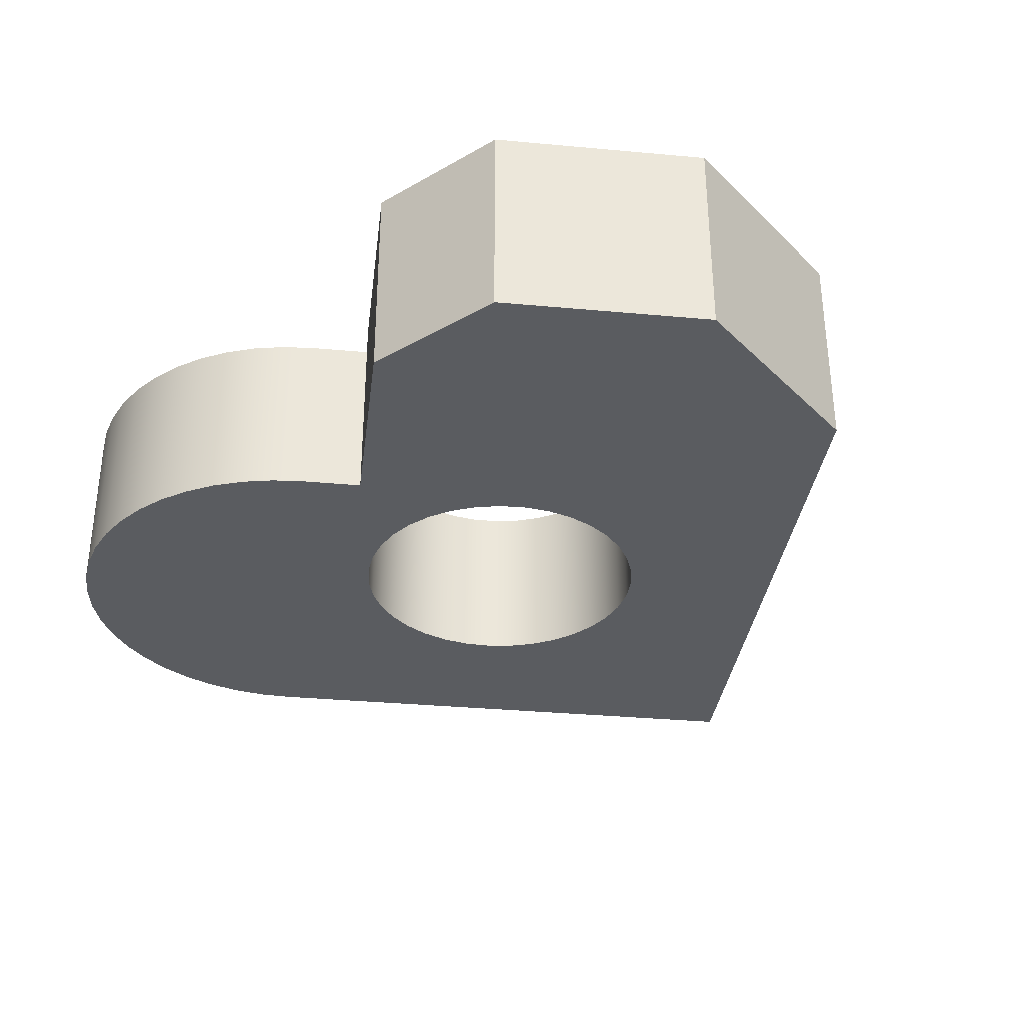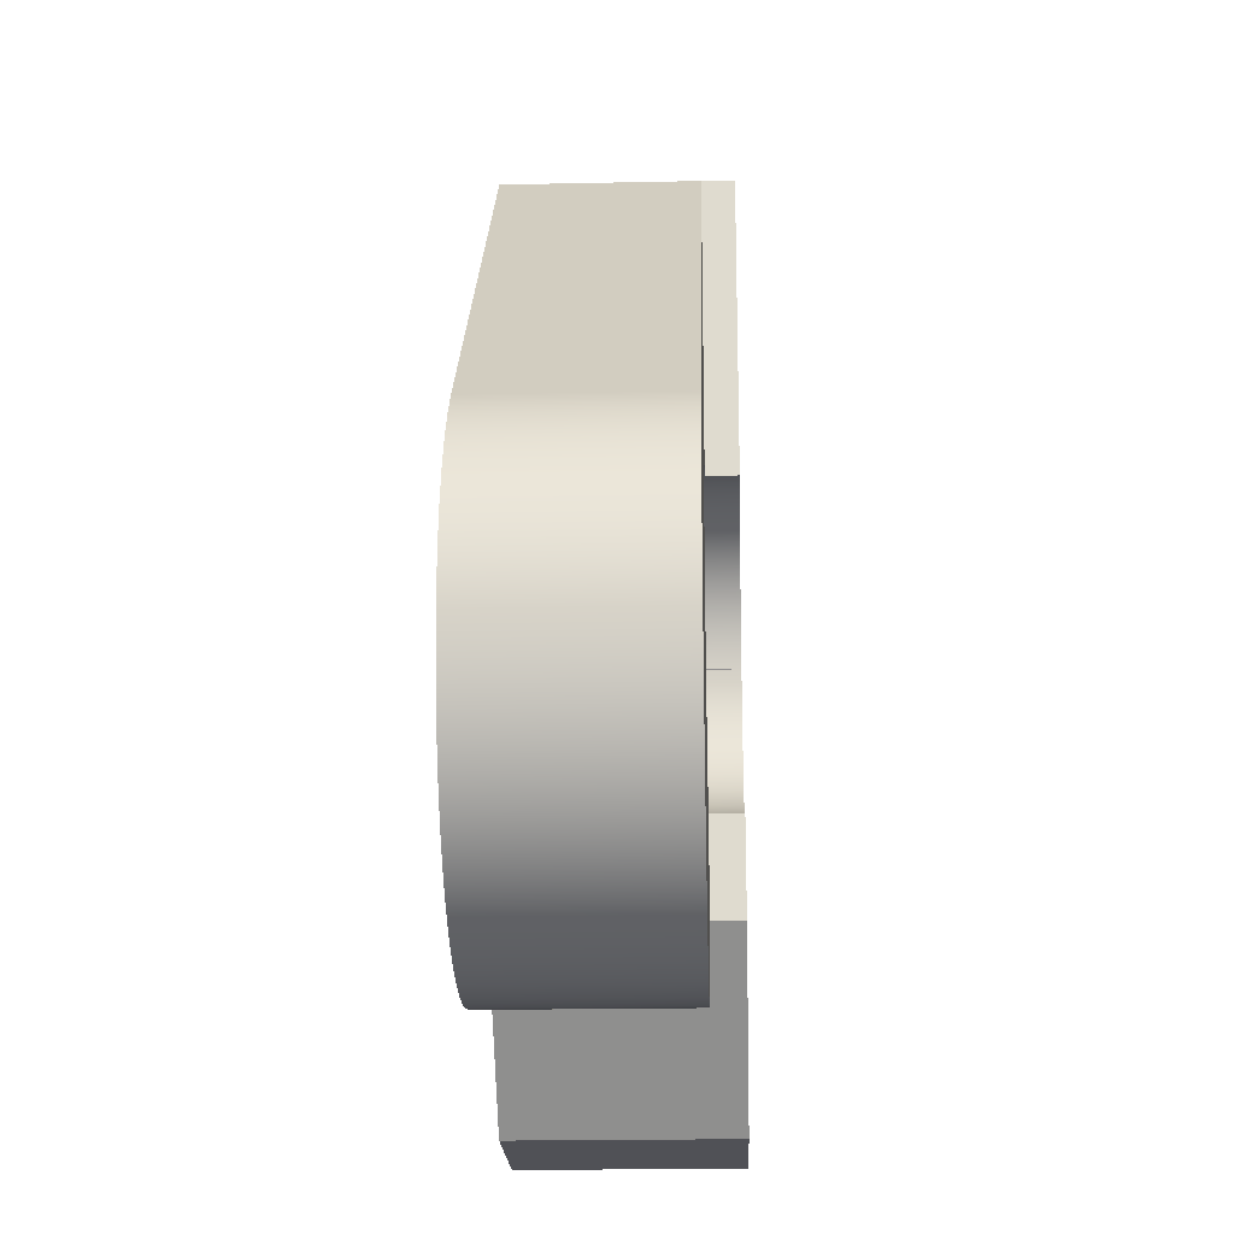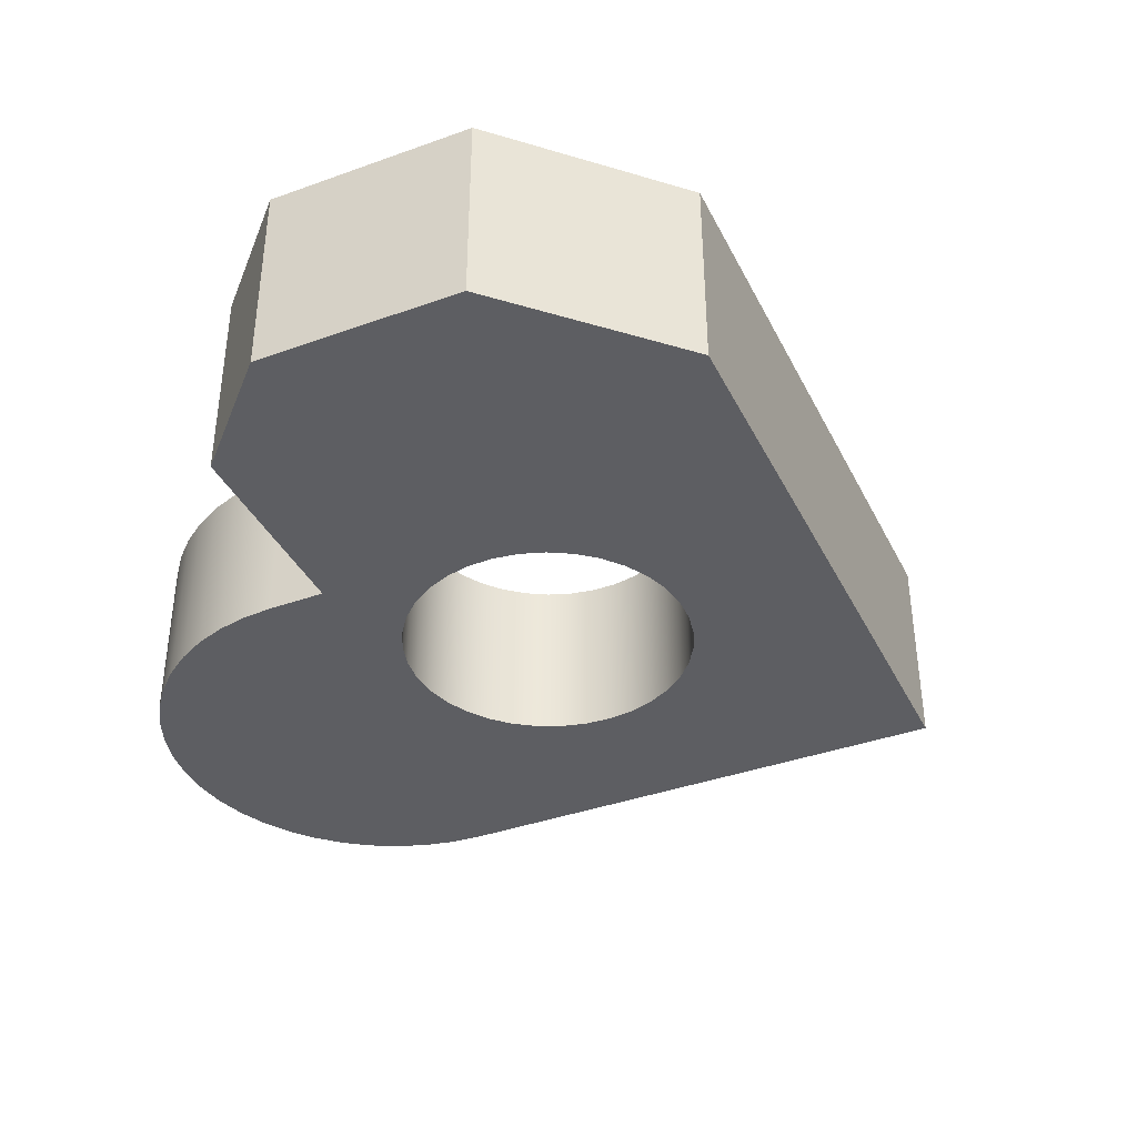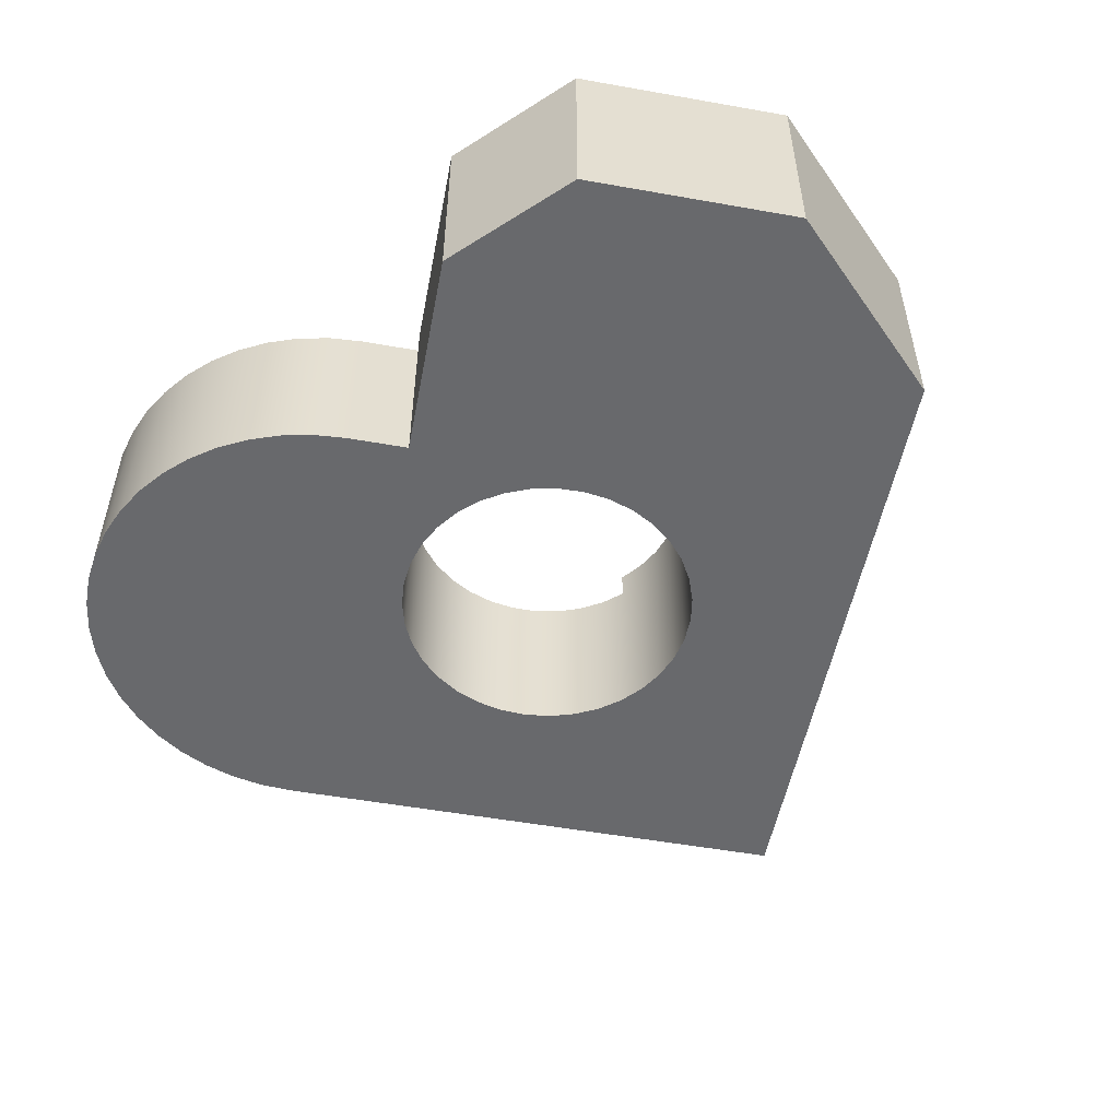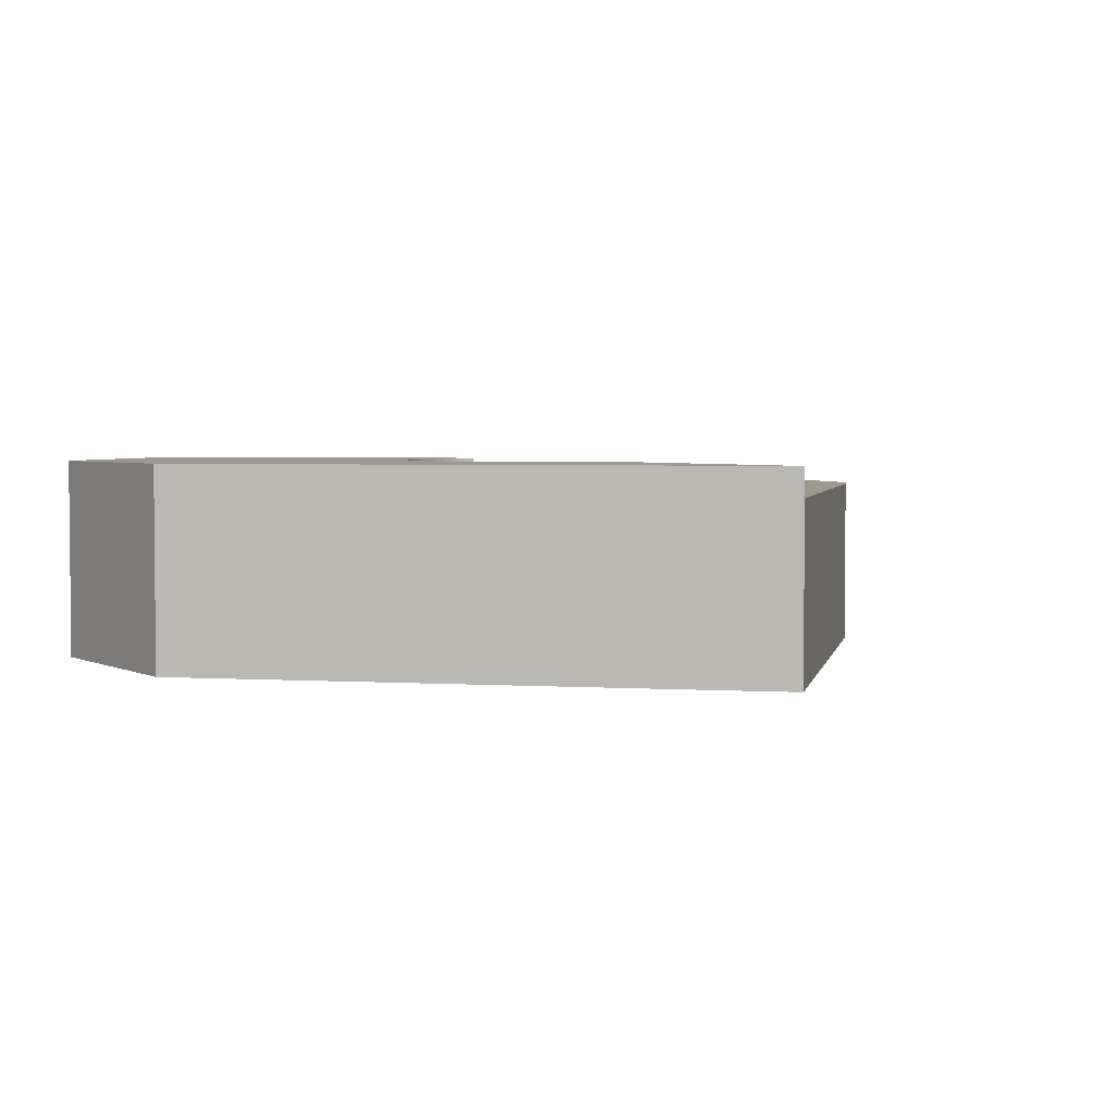
<metadata>
{"format":"obj","ext":"obj","renderer":"f3d","projection":"perspective","resolution":1024,"background":"white","views":[{"elev":-33.9,"azim":-142.1,"up":"+Y"},{"elev":-20.3,"azim":92.2,"up":"+Z"},{"elev":-38.4,"azim":-110.6,"up":"+Y"},{"elev":-52.8,"azim":-145.8,"up":"+Y"},{"elev":3.4,"azim":-33.6,"up":"+Y"}]}
</metadata>
<code>
v 0 0 -10
v 4.737e-16 0 -7
v 4.737e-16 -1 -7
v 0 -1 -10
v 2.053e-15 0 3
v 3.553e-15 -4.336e-16 12.5
v 3.553e-15 -1 12.5
v 2.053e-15 -1 3
v 2.053e-15 -1 3
v 3.553e-15 -1 12.5
v 12.67 -1 -0.17
v 13.38 -1 -0.9884
v 13.98 -1 -1.896
v 14.45 -1 -2.877
v 14.77 -1 -3.912
v 14.96 -1 -4.982
v 15 -1 -6.067
v 14.88 -1 -7.147
v 14.63 -1 -8.202
v 14.23 -1 -9.212
v 13.7 -1 -10.16
v 13.04 -1 -11.02
v 12.27 -1 -11.79
v 11.41 -1 -12.45
v 10.46 -1 -12.98
v 9.452 -1 -13.38
v 8.397 -1 -13.63
v 7.317 -1 -13.75
v 6.232 -1 -13.71
v 5.162 -1 -13.52
v 4.127 -1 -13.2
v 3.146 -1 -12.73
v 2.238 -1 -12.13
v 1.42 -1 -11.42
v 0 -1 -10
v 4.737e-16 -1 -7
v 0.8682 -1 -6.924
v 1.71 -1 -6.698
v 2.5 -1 -6.33
v 3.214 -1 -5.83
v 3.83 -1 -5.214
v 4.33 -1 -4.5
v 4.698 -1 -3.71
v 4.924 -1 -2.868
v 5 -1 -2
v 4.924 -1 -1.132
v 4.698 -1 -0.2899
v 4.33 -1 0.5
v 3.83 -1 1.214
v 3.214 -1 1.83
v 2.5 -1 2.33
v 1.71 -1 2.698
v 0.8682 -1 2.924
v 12.67 -1 -0.17
v 3.553e-15 -1 12.5
v 3.553e-15 -7 12.5
v 12.67 -7 -0.17
v 3.553e-15 -4.336e-16 12.5
v 2.053e-15 0 3
v -0.8655 0 2.925
v -1.705 0 2.7
v -2.493 0 2.334
v -3.206 0 1.837
v -3.821 0 1.224
v -4.322 0 0.5142
v -4.692 0 -0.2719
v -4.92 0 -1.11
v -5.031 -1.522e-16 -1.22
v -4.924 0 -1.131
v -5 0 -1.999
v -4.924 0 -2.868
v -4.699 0 -3.71
v -4.33 0 -4.5
v -3.83 0 -5.214
v -3.214 0 -5.83
v -2.5 0 -6.33
v -1.71 0 -6.698
v -0.8683 0 -6.924
v 4.737e-16 0 -7
v 0 0 -10
v -5 0 -15
v -10 0 -15
v -15 0 -10
v -15 0 -2.5
v 2.053e-15 0 3
v 2.053e-15 -1 3
v 0.8682 -1 2.924
v 1.71 -1 2.698
v 2.5 -1 2.33
v 3.214 -1 1.83
v 3.83 -1 1.214
v 4.33 -1 0.5
v 4.698 -1 -0.2899
v 4.924 -1 -1.132
v 5 -1 -2
v 4.924 -1 -2.868
v 4.698 -1 -3.71
v 4.33 -1 -4.5
v 3.83 -1 -5.214
v 3.214 -1 -5.83
v 2.5 -1 -6.33
v 1.71 -1 -6.698
v 0.8682 -1 -6.924
v 4.737e-16 -1 -7
v 4.737e-16 0 -7
v -0.8683 0 -6.924
v -1.71 0 -6.698
v -2.5 0 -6.33
v -3.214 0 -5.83
v -3.83 0 -5.214
v -4.33 0 -4.5
v -4.699 0 -3.71
v -4.924 0 -2.868
v -5 0 -1.999
v -4.924 0 -1.131
v -4.924 -7 -1.131
v -5 -7 -2.023
v -4.916 -7 -2.915
v -4.673 -7 -3.778
v -4.281 -7 -4.583
v -3.751 -7 -5.306
v -3.101 -7 -5.922
v -2.352 -7 -6.412
v -1.527 -7 -6.761
v -0.6527 -7 -6.957
v 0.2424 -7 -6.994
v 1.13 -7 -6.871
v 1.981 -7 -6.591
v 2.768 -7 -6.164
v 3.467 -7 -5.603
v 4.054 -7 -4.927
v 4.511 -7 -4.156
v 4.823 -7 -3.317
v 4.981 -7 -2.435
v 4.979 -7 -1.539
v 4.817 -7 -0.6582
v 4.5 -7 0.1797
v 4.039 -7 0.9477
v 3.448 -7 1.621
v 2.746 -7 2.178
v 1.957 -7 2.601
v 1.104 -7 2.877
v 0.2165 -7 2.995
v -0.6783 -7 2.954
v -1.551 -7 2.753
v -2.375 -7 2.4
v -3.122 -7 1.906
v -3.769 -7 1.286
v -4.294 -7 0.5609
v -4.682 -7 -0.2465
v -4.92 -7 -1.11
v -4.92 0 -1.11
v -4.692 0 -0.2719
v -4.322 0 0.5142
v -3.821 0 1.224
v -3.206 0 1.837
v -2.493 0 2.334
v -1.705 0 2.7
v -0.8655 0 2.925
v 1.42 -1 -11.42
v 2.238 -1 -12.13
v 3.146 -1 -12.73
v 4.127 -1 -13.2
v 5.162 -1 -13.52
v 6.232 -1 -13.71
v 7.317 -1 -13.75
v 8.397 -1 -13.63
v 9.452 -1 -13.38
v 10.46 -1 -12.98
v 11.41 -1 -12.45
v 12.27 -1 -11.79
v 13.04 -1 -11.02
v 13.7 -1 -10.16
v 14.23 -1 -9.212
v 14.63 -1 -8.202
v 14.88 -1 -7.147
v 15 -1 -6.067
v 14.96 -1 -4.982
v 14.77 -1 -3.912
v 14.45 -1 -2.877
v 13.98 -1 -1.896
v 13.38 -1 -0.9884
v 12.67 -1 -0.17
v 12.67 -7 -0.17
v 13.38 -7 -0.9884
v 13.98 -7 -1.896
v 14.45 -7 -2.877
v 14.77 -7 -3.912
v 14.96 -7 -4.982
v 15 -7 -6.067
v 14.88 -7 -7.147
v 14.63 -7 -8.202
v 14.23 -7 -9.212
v 13.7 -7 -10.16
v 13.04 -7 -11.02
v 12.27 -7 -11.79
v 11.41 -7 -12.45
v 10.46 -7 -12.98
v 9.452 -7 -13.38
v 8.397 -7 -13.63
v 7.317 -7 -13.75
v 6.232 -7 -13.71
v 5.162 -7 -13.52
v 4.127 -7 -13.2
v 3.146 -7 -12.73
v 2.238 -7 -12.13
v 1.42 -7 -11.42
v 0 -1 -10
v 1.42 -1 -11.42
v 1.42 -7 -11.42
v 0 -7 -10
v -5.031 -1.522e-16 -1.22
v -4.92 0 -1.11
v -4.92 -7 -1.11
v -5.031 -7 -1.22
v -4.924 0 -1.131
v -5.031 -1.522e-16 -1.22
v -5.031 -7 -1.22
v -4.924 -7 -1.131
v -5 0 -15
v 0 0 -10
v 0 -1 -10
v 0 -7 -10
v -5 -7 -15
v -10 0 -15
v -5 0 -15
v -5 -7 -15
v -10 -7 -15
v -15 0 -10
v -10 0 -15
v -10 -7 -15
v -15 -7 -10
v -15 0 -2.5
v -15 0 -10
v -15 -7 -10
v -15 -7 -2.5
v 3.553e-15 -4.336e-16 12.5
v -15 0 -2.5
v -15 -7 -2.5
v 3.553e-15 -7 12.5
v 3.553e-15 -1 12.5
v 1.42 -7 -11.42
v 2.238 -7 -12.13
v 3.146 -7 -12.73
v 4.127 -7 -13.2
v 5.162 -7 -13.52
v 6.232 -7 -13.71
v 7.317 -7 -13.75
v 8.397 -7 -13.63
v 9.452 -7 -13.38
v 10.46 -7 -12.98
v 11.41 -7 -12.45
v 12.27 -7 -11.79
v 13.04 -7 -11.02
v 13.7 -7 -10.16
v 14.23 -7 -9.212
v 14.63 -7 -8.202
v 14.88 -7 -7.147
v 15 -7 -6.067
v 14.96 -7 -4.982
v 14.77 -7 -3.912
v 14.45 -7 -2.877
v 13.98 -7 -1.896
v 13.38 -7 -0.9884
v 12.67 -7 -0.17
v 3.553e-15 -7 12.5
v -15 -7 -2.5
v -15 -7 -10
v -10 -7 -15
v -5 -7 -15
v 0 -7 -10
v -4.92 -7 -1.11
v -4.682 -7 -0.2465
v -4.294 -7 0.5609
v -3.769 -7 1.286
v -3.122 -7 1.906
v -2.375 -7 2.4
v -1.551 -7 2.753
v -0.6783 -7 2.954
v 0.2165 -7 2.995
v 1.104 -7 2.877
v 1.957 -7 2.601
v 2.746 -7 2.178
v 3.448 -7 1.621
v 4.039 -7 0.9477
v 4.5 -7 0.1797
v 4.817 -7 -0.6582
v 4.979 -7 -1.539
v 4.981 -7 -2.435
v 4.823 -7 -3.317
v 4.511 -7 -4.156
v 4.054 -7 -4.927
v 3.467 -7 -5.603
v 2.768 -7 -6.164
v 1.981 -7 -6.591
v 1.13 -7 -6.871
v 0.2424 -7 -6.994
v -0.6527 -7 -6.957
v -1.527 -7 -6.761
v -2.352 -7 -6.412
v -3.101 -7 -5.922
v -3.751 -7 -5.306
v -4.281 -7 -4.583
v -4.673 -7 -3.778
v -4.916 -7 -2.915
v -5 -7 -2.023
v -4.924 -7 -1.131
v -5.031 -7 -1.22
g 9759b94c-e333-11ea-8875-54bf646e7e1f
f 1 2 4
f 4 2 3
g 975af1c6-e333-11ea-8568-54bf646e7e1f
f 5 6 8
f 8 6 7
g 975bdc24-e333-11ea-b301-54bf646e7e1f
f 9 10 53
f 53 10 52
f 52 10 51
f 51 10 50
f 50 10 49
f 49 10 48
f 48 10 11
f 48 11 47
f 47 11 12
f 47 12 46
f 46 12 13
f 46 13 45
f 45 13 44
f 44 13 14
f 44 14 24
f 24 14 23
f 23 14 22
f 22 14 21
f 21 14 20
f 20 14 19
f 19 14 15
f 19 15 18
f 18 15 16
f 18 16 17
f 24 25 44
f 44 25 26
f 44 26 43
f 43 26 27
f 43 27 28
f 43 28 42
f 42 28 29
f 42 29 30
f 42 30 41
f 41 30 31
f 41 31 40
f 40 31 32
f 40 32 39
f 39 32 33
f 39 33 38
f 38 33 34
f 38 34 37
f 37 34 35
f 37 35 36
g 96b3baca-e333-11ea-b22c-54bf646e7e1f
f 54 55 57
f 57 55 56
g 96b62bbe-e333-11ea-96dd-54bf646e7e1f
f 59 60 58
f 58 60 61
f 58 61 62
f 62 63 58
f 58 63 64
f 58 64 84
f 84 64 65
f 84 65 66
f 67 68 66
f 66 68 84
f 69 70 68
f 68 70 84
f 70 71 84
f 84 71 83
f 83 71 82
f 82 71 72
f 82 72 73
f 82 73 81
f 81 73 74
f 81 74 75
f 75 76 81
f 81 76 77
f 81 77 80
f 80 77 78
f 80 78 79
g 96b197fa-e333-11ea-85bd-54bf646e7e1f
f 85 86 159
f 159 86 144
f 159 144 145
f 144 86 143
f 143 86 87
f 143 87 142
f 142 87 88
f 142 88 141
f 141 88 89
f 141 89 140
f 140 89 90
f 140 90 139
f 139 90 91
f 139 91 138
f 138 91 92
f 138 92 137
f 137 92 93
f 137 93 136
f 136 93 94
f 136 94 135
f 135 94 95
f 135 95 134
f 134 95 96
f 134 96 133
f 133 96 97
f 133 97 132
f 132 97 98
f 132 98 131
f 131 98 99
f 131 99 130
f 130 99 100
f 130 100 129
f 129 100 101
f 129 101 128
f 128 101 102
f 128 102 127
f 127 102 103
f 127 103 126
f 126 103 104
f 126 104 125
f 125 104 105
f 125 105 106
f 125 106 124
f 124 106 107
f 124 107 123
f 123 107 108
f 123 108 122
f 122 108 109
f 122 109 121
f 121 109 110
f 121 110 120
f 120 110 111
f 120 111 119
f 119 111 112
f 119 112 118
f 118 112 113
f 118 113 117
f 117 113 114
f 117 114 116
f 116 114 115
f 159 145 158
f 158 145 146
f 158 146 157
f 157 146 147
f 157 147 156
f 156 147 148
f 156 148 155
f 155 148 149
f 155 149 154
f 154 149 150
f 154 150 153
f 153 150 151
f 153 151 152
g 971a8f68-e333-11ea-a569-54bf646e7e1f
f 207 160 206
f 206 160 161
f 206 161 162
f 206 162 205
f 205 162 163
f 205 163 204
f 204 163 164
f 204 164 203
f 203 164 165
f 203 165 202
f 202 165 166
f 202 166 201
f 201 166 167
f 201 167 200
f 200 167 168
f 200 168 199
f 199 168 169
f 199 169 198
f 198 169 170
f 198 170 197
f 197 170 171
f 197 171 196
f 196 171 172
f 196 172 195
f 195 172 173
f 195 173 194
f 194 173 174
f 194 174 193
f 193 174 175
f 193 175 192
f 192 175 176
f 192 176 191
f 191 176 177
f 191 177 190
f 190 177 178
f 190 178 189
f 189 178 179
f 189 179 188
f 188 179 180
f 188 180 187
f 187 180 181
f 187 181 186
f 186 181 182
f 186 182 185
f 185 182 184
f 184 182 183
g 96b56874-e333-11ea-8c5c-54bf646e7e1f
f 208 209 211
f 211 209 210
g 96b0fbb6-e333-11ea-919d-54bf646e7e1f
f 212 213 215
f 215 213 214
g 96b149dc-e333-11ea-a151-54bf646e7e1f
f 216 217 219
f 219 217 218
g 96b1e5fe-e333-11ea-aca1-54bf646e7e1f
f 221 222 220
f 220 222 224
f 224 222 223
g 96b2343a-e333-11ea-bf60-54bf646e7e1f
f 225 226 228
f 228 226 227
g 96b2a940-e333-11ea-bb67-54bf646e7e1f
f 229 230 232
f 232 230 231
g 96b2f7fe-e333-11ea-91fc-54bf646e7e1f
f 233 234 236
f 236 234 235
g 96b36cb4-e333-11ea-a3d1-54bf646e7e1f
f 237 238 241
f 241 238 239
f 241 239 240
g 96b73d00-e333-11ea-bc4e-54bf646e7e1f
f 243 294 242
f 242 294 295
f 242 295 271
f 271 295 296
f 271 296 297
f 243 244 294
f 294 244 245
f 294 245 246
f 294 246 293
f 293 246 247
f 293 247 248
f 248 249 293
f 293 249 250
f 293 250 251
f 251 252 293
f 293 252 292
f 292 252 253
f 292 253 254
f 254 255 292
f 292 255 256
f 292 256 291
f 291 256 257
f 291 257 258
f 258 259 291
f 291 259 260
f 291 260 290
f 290 260 261
f 290 261 262
f 262 263 290
f 290 263 264
f 290 264 289
f 289 264 265
f 289 265 288
f 288 265 287
f 287 265 286
f 286 265 285
f 285 265 284
f 284 265 283
f 283 265 266
f 283 266 282
f 282 266 281
f 281 266 280
f 280 266 279
f 279 266 278
f 278 266 277
f 277 266 276
f 276 266 275
f 275 266 267
f 275 267 274
f 274 267 273
f 273 267 308
f 273 308 272
f 268 304 267
f 267 304 305
f 267 305 306
f 269 302 268
f 268 302 303
f 268 303 304
f 302 269 301
f 301 269 270
f 301 270 300
f 300 270 271
f 300 271 299
f 299 271 298
f 298 271 297
f 307 308 306
f 306 308 267

</code>
